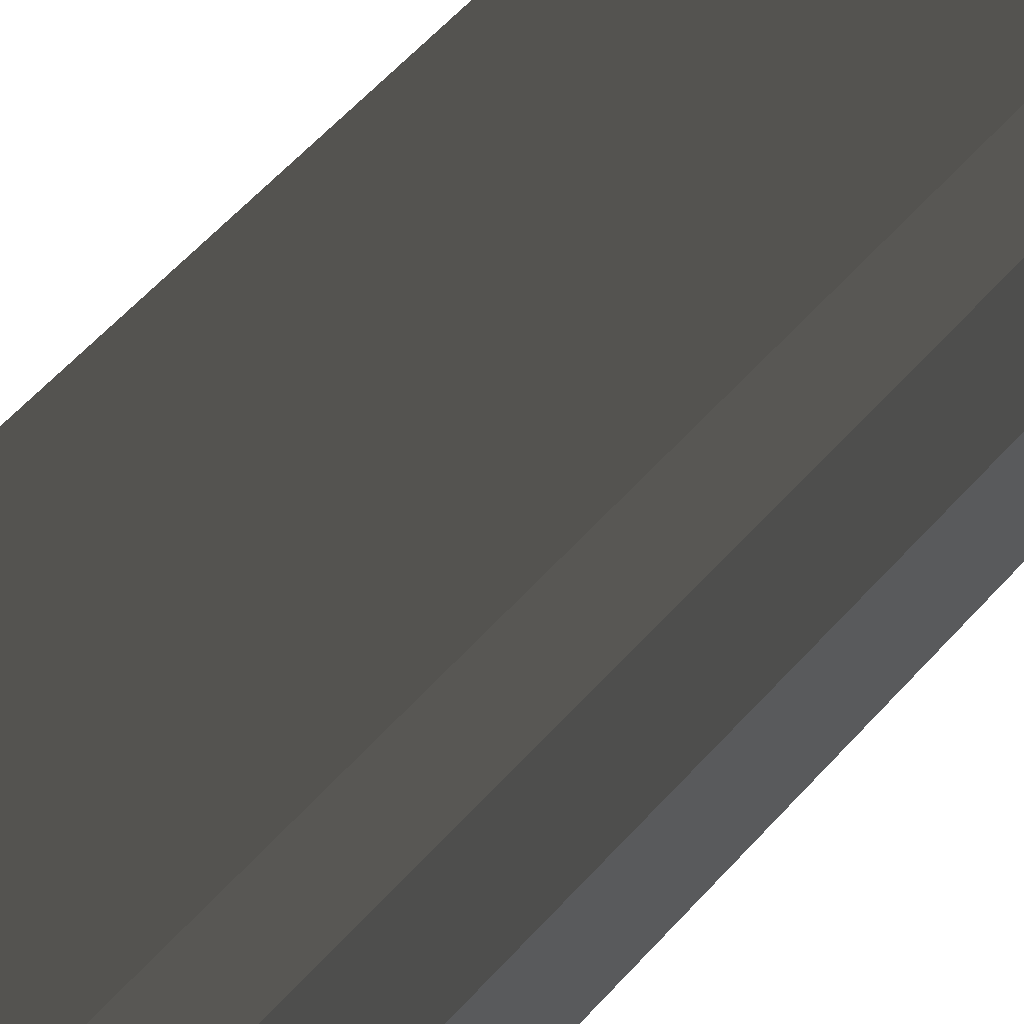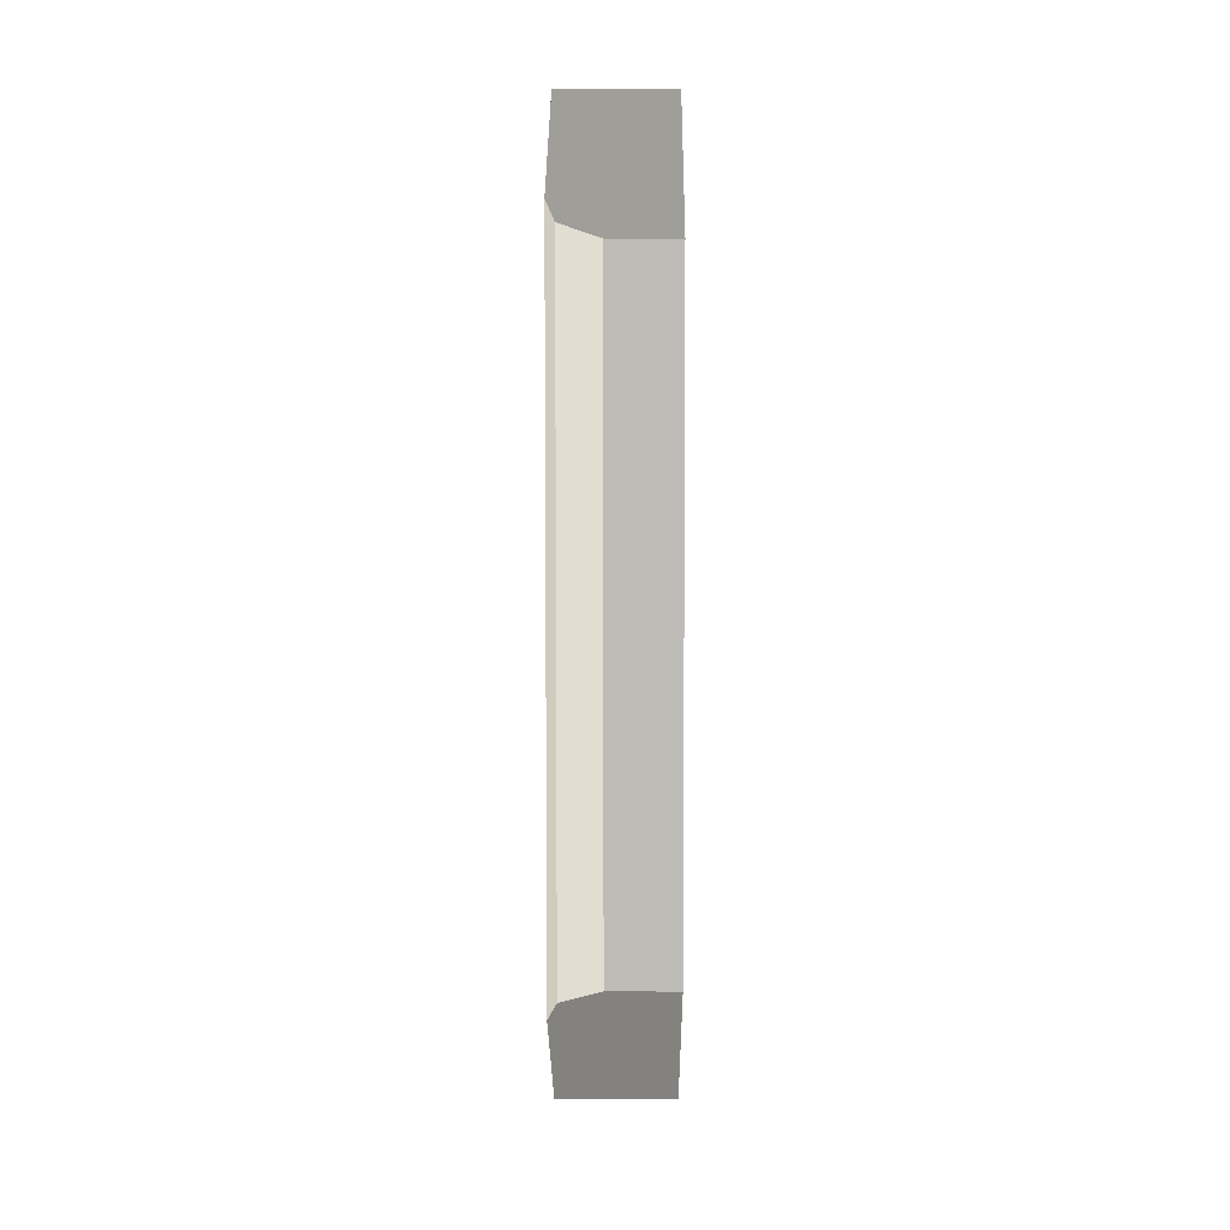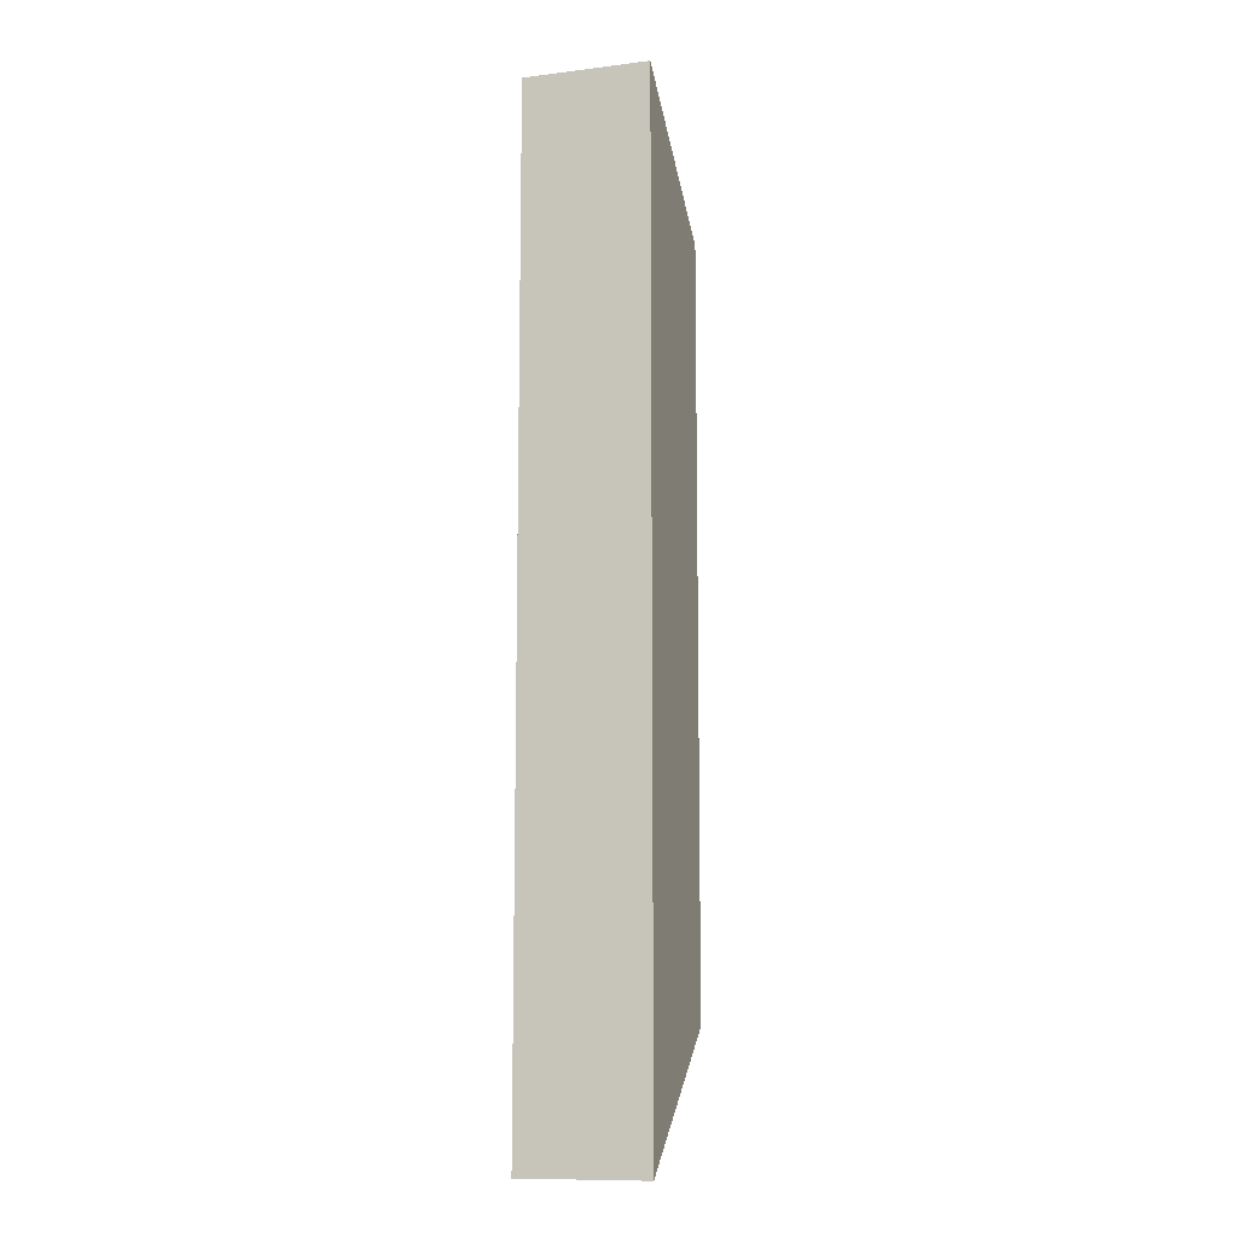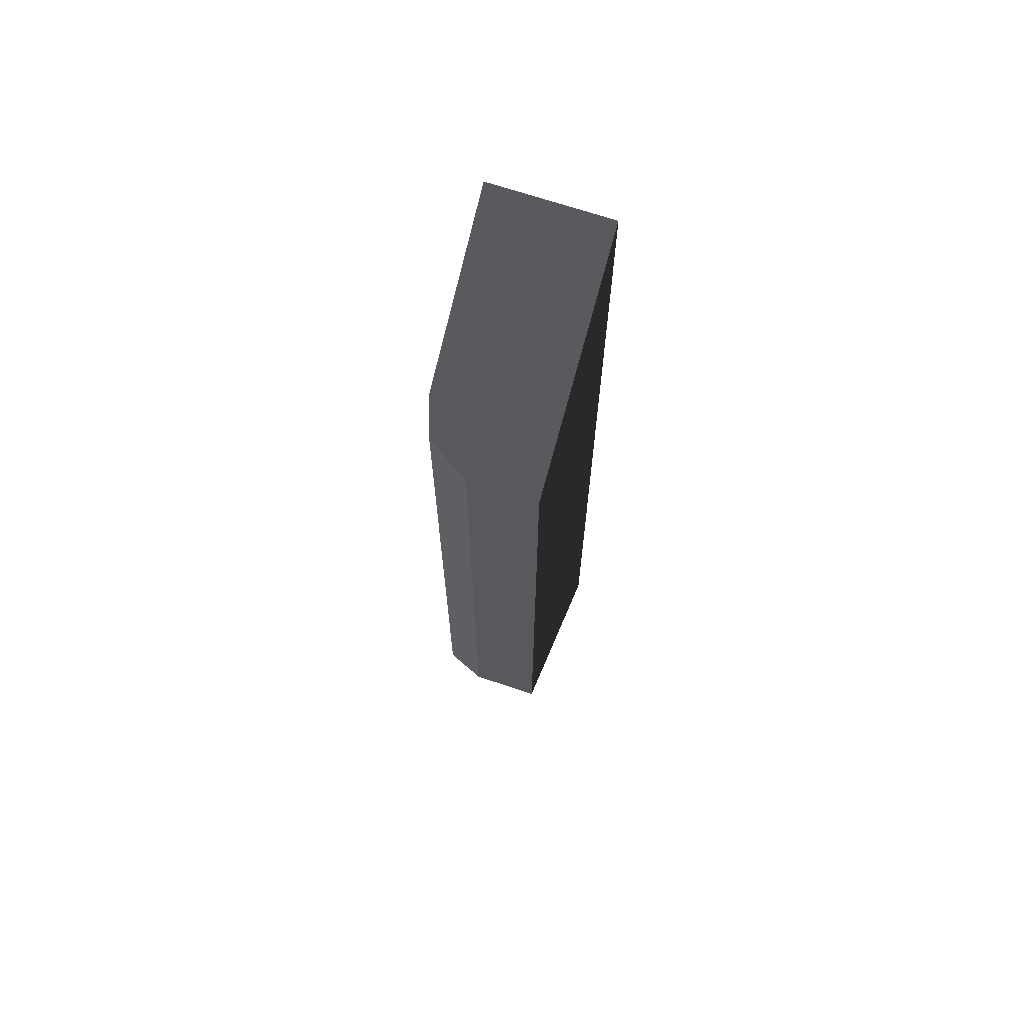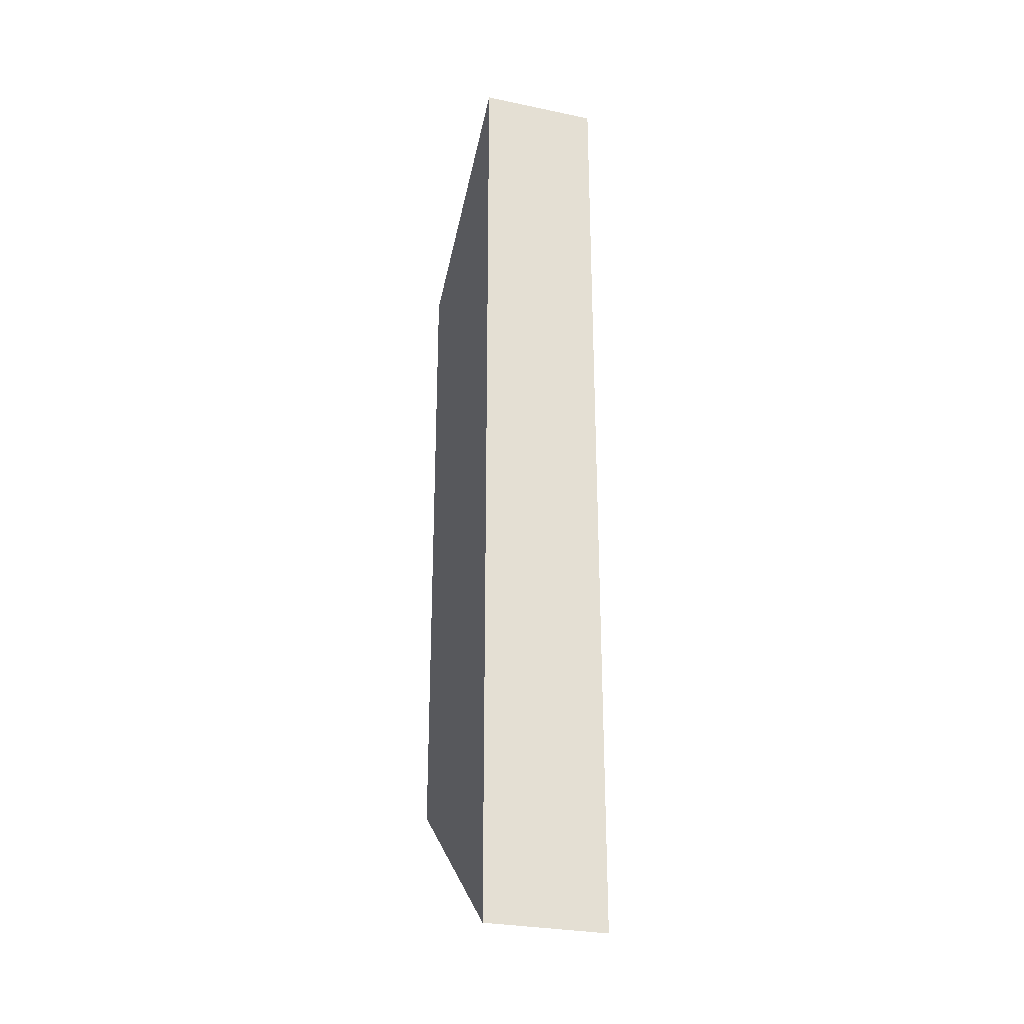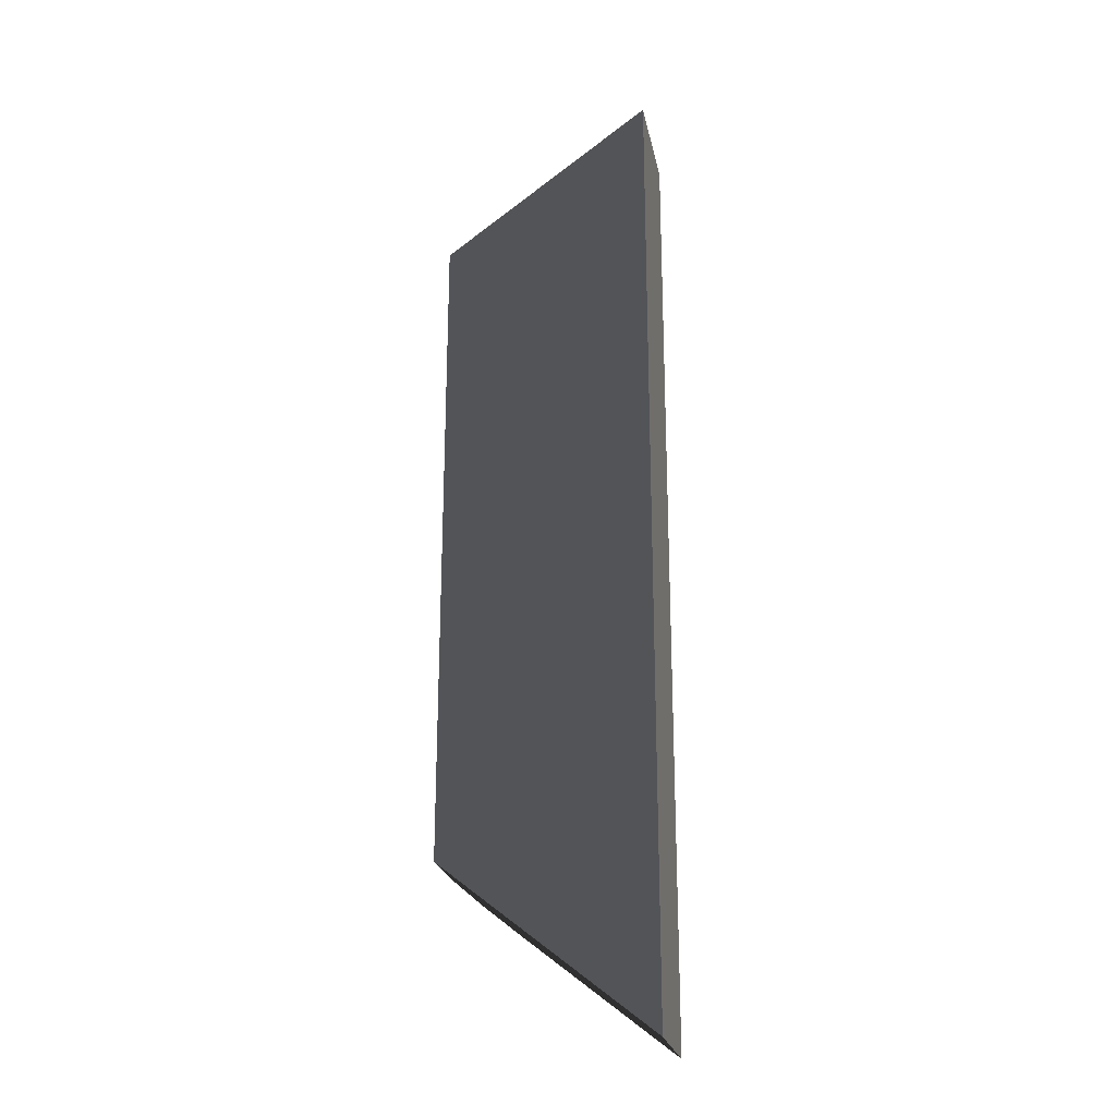
<metadata>
{"format":"obj","ext":"obj","renderer":"f3d","projection":"perspective","resolution":1024,"background":"white","views":[{"elev":51.0,"azim":-141.3,"up":"+Y"},{"elev":5.3,"azim":-89.3,"up":"+Z"},{"elev":-11.3,"azim":106.6,"up":"+Z"},{"elev":69.0,"azim":-71.4,"up":"+Z"},{"elev":-28.5,"azim":72.5,"up":"+Z"},{"elev":-23.5,"azim":11.1,"up":"+Z"}]}
</metadata>
<code>
v 20.16 1.4 -9.03
v 20.16 1.4 -3.78
v 20.16 0.84 -9.03
v 20.16 0.84 -3.78
v 20.33 1.736 -9.163
v 20.33 1.736 -3.654
v 20.58 1.82 -9.363
v 21.84 0.84 -10.36
v 21.84 1.82 -10.36
v 20.58 1.82 -3.465
v 21.84 0.84 -2.52
v 21.84 1.82 -2.52
f 4 4 2
f 4 2 1
f 4 1 3
f 2 2 6
f 2 6 5
f 2 5 1
f 3 3 1
f 3 1 5
f 3 5 7
f 3 7 9
f 3 9 8
f 10 10 6
f 10 6 2
f 10 2 4
f 10 4 11
f 10 11 12
f 6 6 10
f 6 10 7
f 6 7 5
f 11 11 4
f 11 4 3
f 11 3 8
f 10 10 12
f 10 12 9
f 10 9 7
f 12 12 11
f 12 11 8
f 12 8 9

</code>
